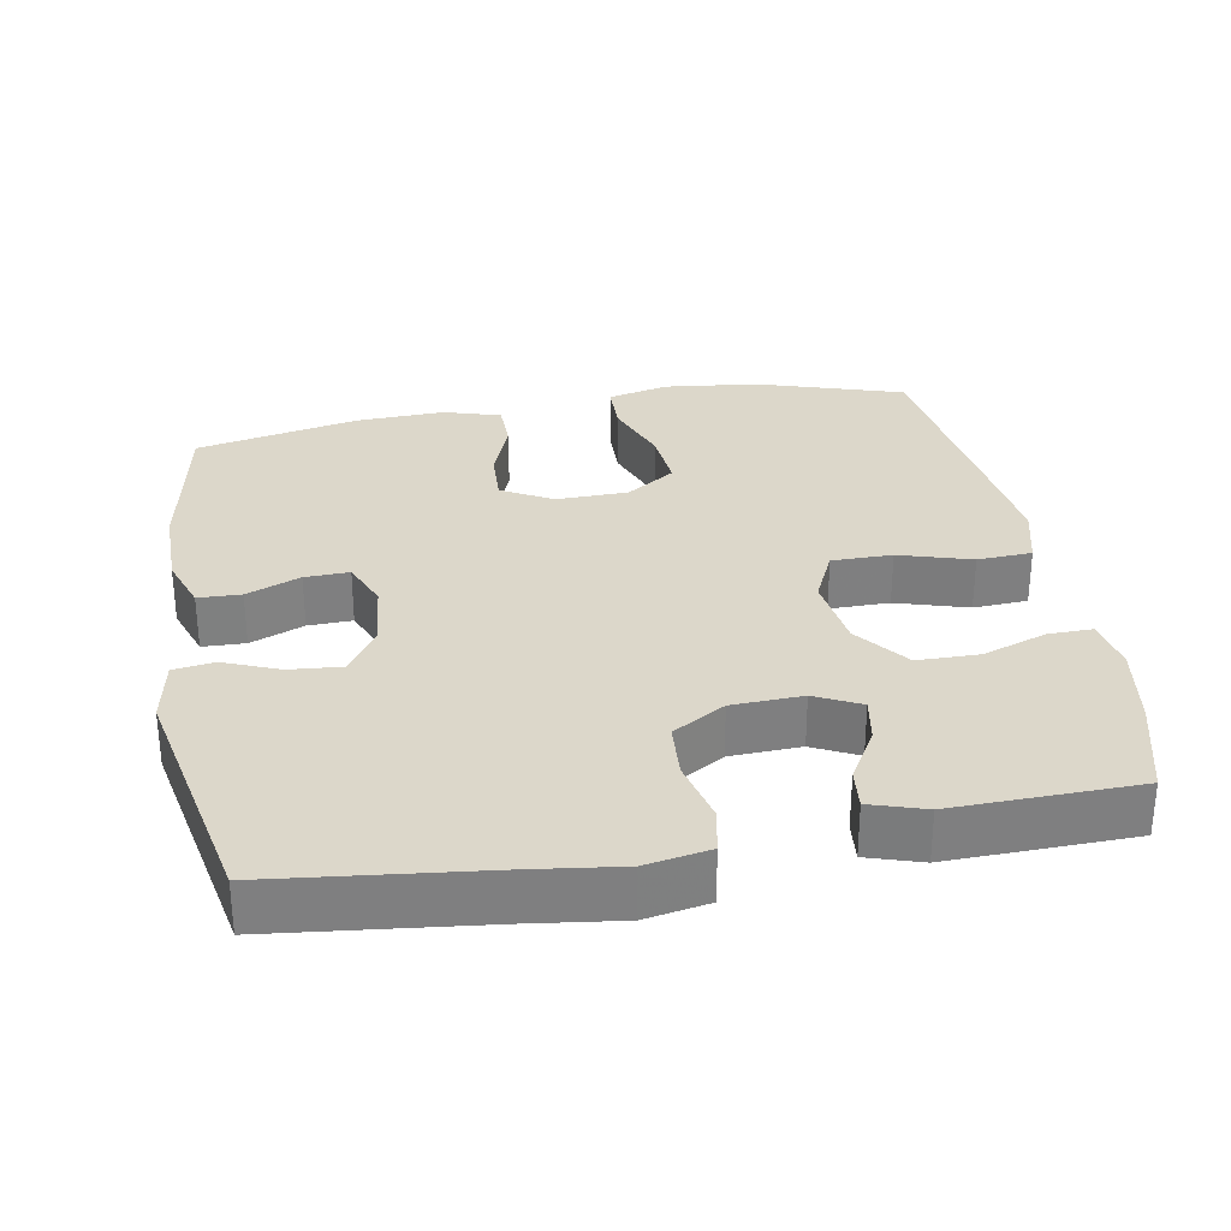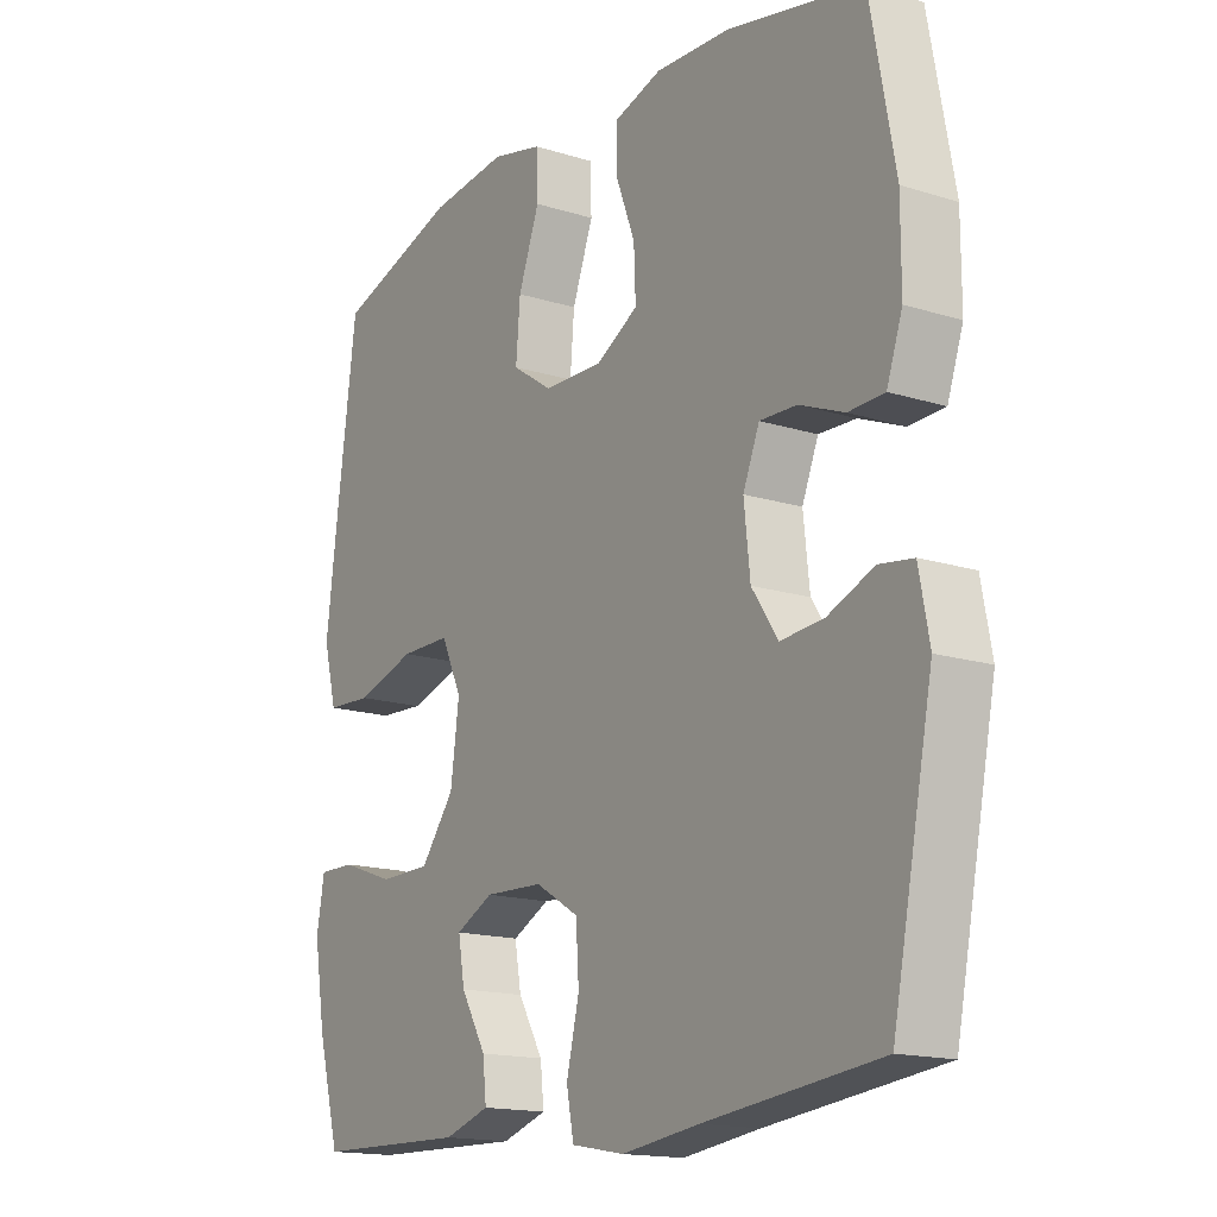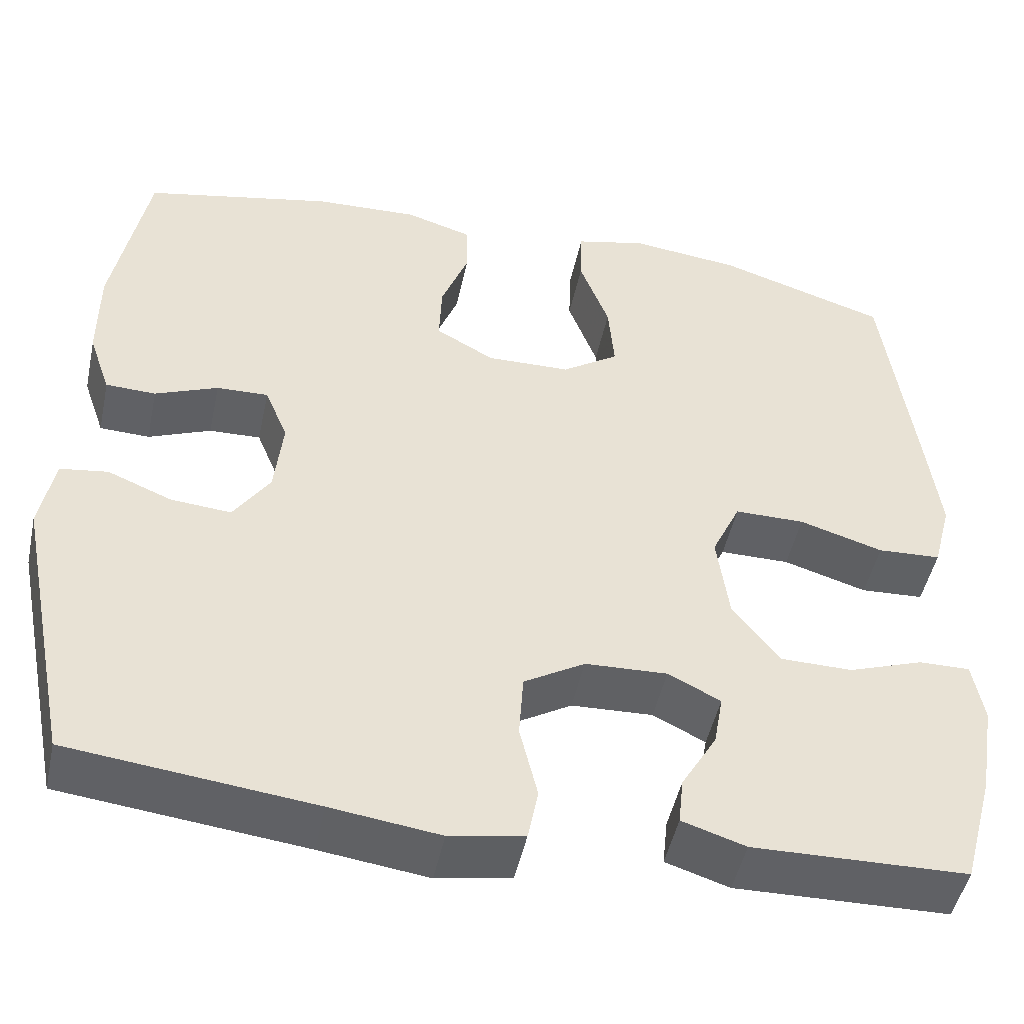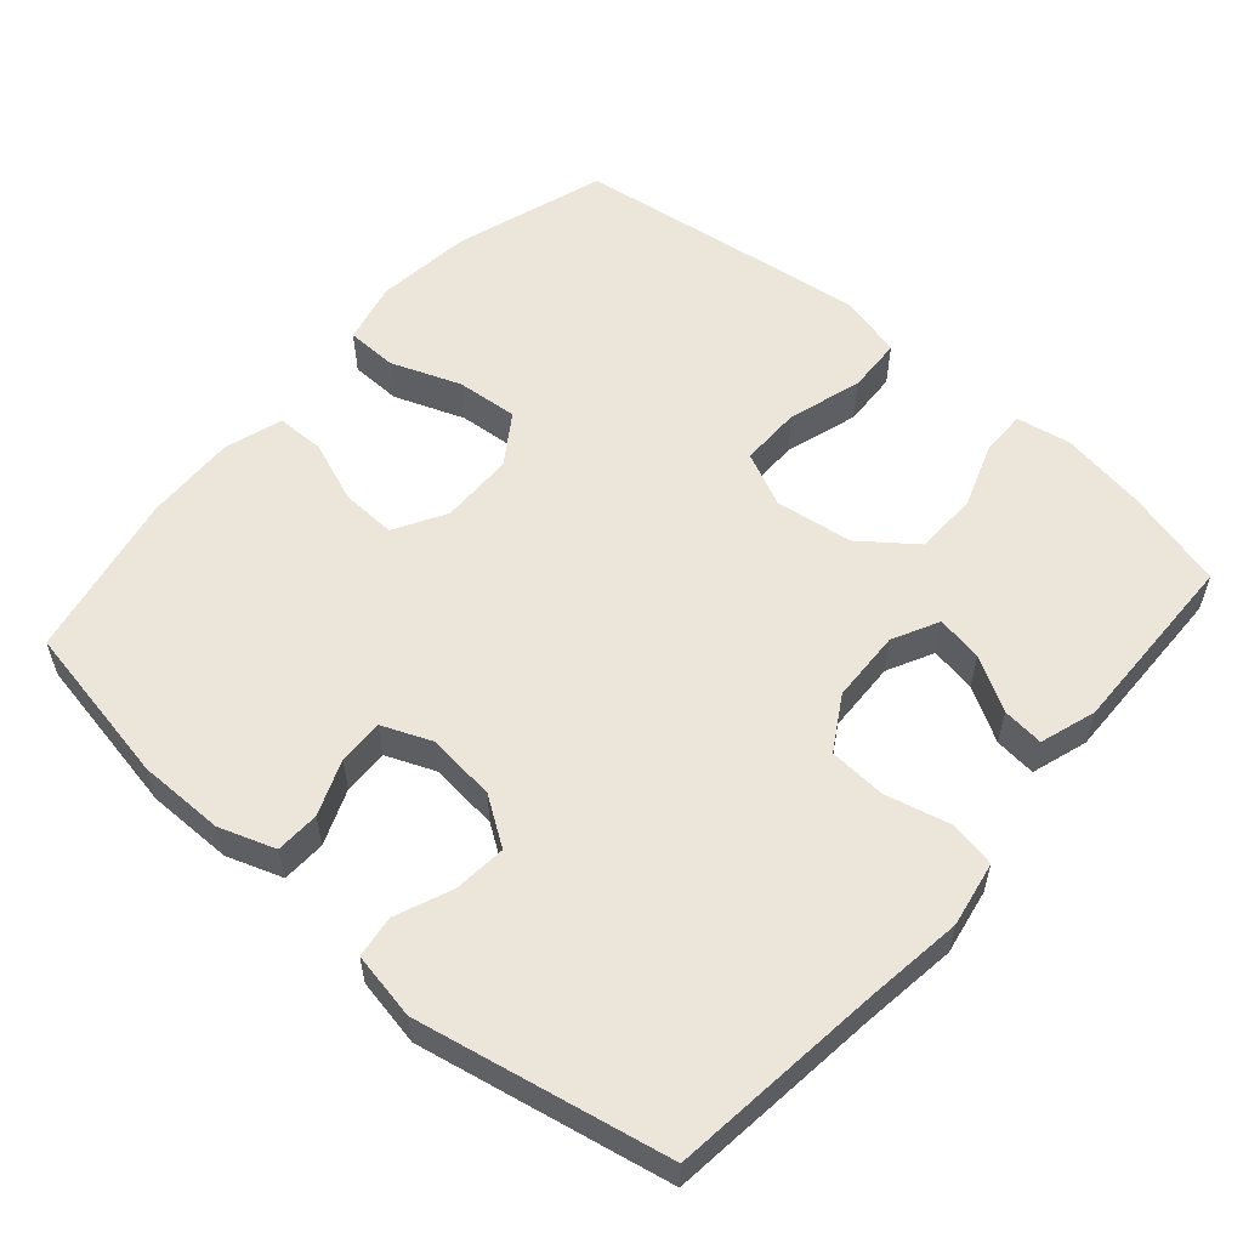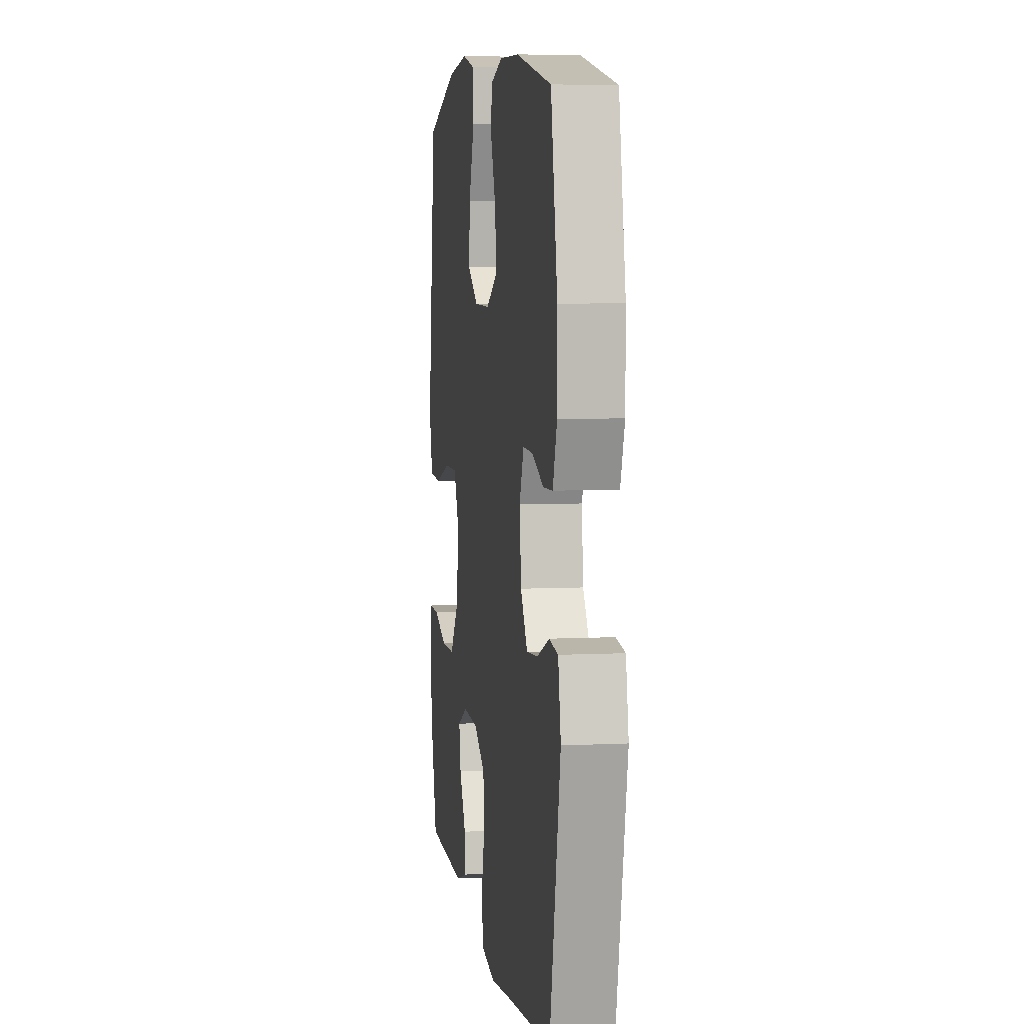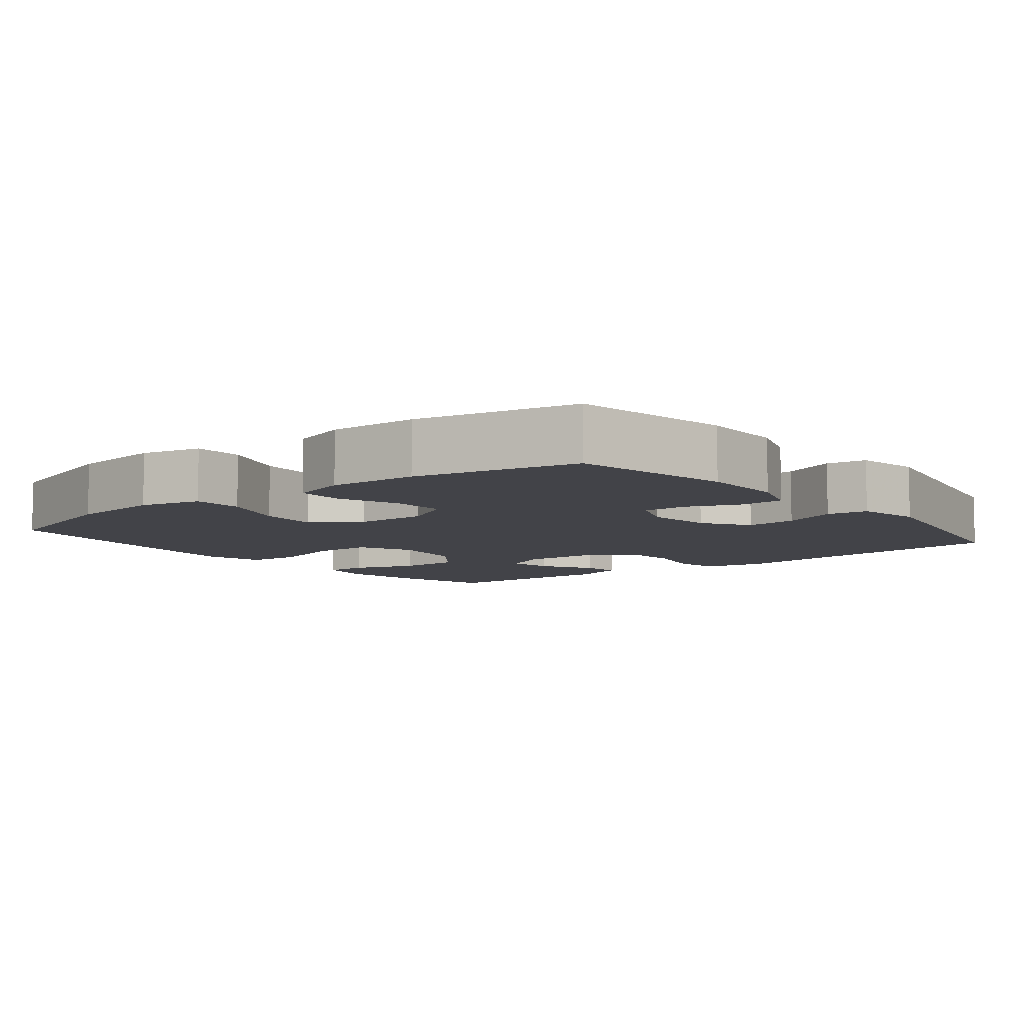
<metadata>
{"format":"obj","ext":"obj","renderer":"f3d","projection":"perspective","resolution":1024,"background":"white","views":[{"elev":30.5,"azim":169.8,"up":"+Y"},{"elev":-15.9,"azim":56.9,"up":"+Z"},{"elev":-48.2,"azim":168.0,"up":"+Z"},{"elev":56.4,"azim":131.1,"up":"+Y"},{"elev":5.9,"azim":81.4,"up":"+Z"},{"elev":-7.6,"azim":38.7,"up":"+Y"}]}
</metadata>
<code>
v -0.5 0.07 0.5
v -0.299 0.07 0.564
v -0.169 0.07 0.579
v -0.085 0.07 0.559
v -0.083 0.07 0.49
v -0.118 0.07 0.396
v -0.125 0.07 0.313
v -0.058 0.07 0.268
v 0.041 0.07 0.266
v 0.11 0.07 0.305
v 0.107 0.07 0.379
v 0.075 0.07 0.463
v 0.076 0.07 0.528
v 0.154 0.07 0.552
v 0.277 0.07 0.547
v 0.5 0.07 0.5
v 0.541 0.07 0.28
v 0.541 0.07 0.164
v 0.515 0.07 0.089
v 0.456 0.07 0.087
v 0.382 0.07 0.117
v 0.321 0.07 0.119
v 0.294 0.07 0.053
v 0.304 0.07 -0.04
v 0.347 0.07 -0.104
v 0.418 0.07 -0.098
v 0.494 0.07 -0.067
v 0.55 0.07 -0.075
v 0.567 0.07 -0.165
v 0.5 0.07 -0.5
v 0.212 0.07 -0.533
v 0.084 0.07 -0.55
v -0.004 0.07 -0.534
v -0.016 0.07 -0.472
v 0.005 0.07 -0.385
v 0 0.07 -0.308
v -0.072 0.07 -0.265
v -0.169 0.07 -0.261
v -0.231 0.07 -0.292
v -0.22 0.07 -0.354
v -0.178 0.07 -0.426
v -0.172 0.07 -0.482
v -0.247 0.07 -0.506
v -0.5 0.07 -0.5
v -0.537 0.07 -0.364
v -0.556 0.07 -0.25
v -0.543 0.07 -0.177
v -0.482 0.07 -0.178
v -0.394 0.07 -0.209
v -0.309 0.07 -0.208
v -0.253 0.07 -0.135
v -0.239 0.07 -0.031
v -0.273 0.07 0.042
v -0.356 0.07 0.042
v -0.455 0.07 0.012
v -0.53 0.07 0.016
v -0.552 0.07 0.1
v -0.536 0.07 0.229
v -0.5 0 0.5
v -0.299 0 0.564
v -0.169 0 0.579
v -0.085 0 0.559
v -0.083 0 0.49
v -0.118 0 0.396
v -0.125 0 0.313
v -0.058 0 0.268
v 0.041 0 0.266
v 0.11 0 0.305
v 0.107 0 0.379
v 0.075 0 0.463
v 0.076 0 0.528
v 0.154 0 0.552
v 0.277 0 0.547
v 0.5 0 0.5
v 0.541 0 0.28
v 0.541 0 0.164
v 0.515 0 0.089
v 0.456 0 0.087
v 0.382 0 0.117
v 0.321 0 0.119
v 0.294 0 0.053
v 0.304 0 -0.04
v 0.347 0 -0.104
v 0.418 0 -0.098
v 0.494 0 -0.067
v 0.55 0 -0.075
v 0.567 0 -0.165
v 0.5 0 -0.5
v 0.212 0 -0.533
v 0.084 0 -0.55
v -0.004 0 -0.534
v -0.016 0 -0.472
v 0.005 0 -0.385
v 0 0 -0.308
v -0.072 0 -0.265
v -0.169 0 -0.261
v -0.231 0 -0.292
v -0.22 0 -0.354
v -0.178 0 -0.426
v -0.172 0 -0.482
v -0.247 0 -0.506
v -0.5 0 -0.5
v -0.537 0 -0.364
v -0.556 0 -0.25
v -0.543 0 -0.177
v -0.482 0 -0.178
v -0.394 0 -0.209
v -0.309 0 -0.208
v -0.253 0 -0.135
v -0.239 0 -0.031
v -0.273 0 0.042
v -0.356 0 0.042
v -0.455 0 0.012
v -0.53 0 0.016
v -0.552 0 0.1
v -0.536 0 0.229
f 54 55 56 57
f 53 54 57 58
f 46 47 48 49
f 46 49 50
f 45 46 50
f 44 45 50
f 43 44 50 51
f 40 41 42 43
f 39 40 43
f 32 33 34 35
f 31 32 35 36
f 30 31 36
f 29 30 36 37
f 26 27 28 29
f 25 26 29 37
f 18 19 20 21
f 18 21 22
f 17 18 22
f 16 17 22
f 15 16 22
f 14 15 22 23
f 11 12 13 14
f 10 11 14 23
f 3 4 5 6
f 3 6 7
f 2 3 7
f 53 58 1 2
f 52 53 2 7
f 39 43 51 52
f 38 39 52 7
f 24 25 37 38
f 24 38 7 8
f 9 10 23 24
f 8 9 24
f 115 114 113 112
f 116 115 112 111
f 107 106 105 104
f 108 107 104
f 108 104 103
f 108 103 102
f 109 108 102 101
f 101 100 99 98
f 101 98 97
f 93 92 91 90
f 94 93 90 89
f 94 89 88
f 95 94 88 87
f 87 86 85 84
f 95 87 84 83
f 79 78 77 76
f 80 79 76
f 80 76 75
f 80 75 74
f 80 74 73
f 81 80 73 72
f 72 71 70 69
f 81 72 69 68
f 64 63 62 61
f 65 64 61
f 65 61 60
f 60 59 116 111
f 65 60 111 110
f 110 109 101 97
f 65 110 97 96
f 96 95 83 82
f 66 65 96 82
f 82 81 68 67
f 82 67 66
f 1 59 60 2
f 2 60 61 3
f 3 61 62 4
f 4 62 63 5
f 5 63 64 6
f 6 64 65 7
f 7 65 66 8
f 8 66 67 9
f 9 67 68 10
f 10 68 69 11
f 11 69 70 12
f 12 70 71 13
f 13 71 72 14
f 14 72 73 15
f 15 73 74 16
f 16 74 75 17
f 17 75 76 18
f 18 76 77 19
f 19 77 78 20
f 20 78 79 21
f 21 79 80 22
f 22 80 81 23
f 23 81 82 24
f 24 82 83 25
f 25 83 84 26
f 26 84 85 27
f 27 85 86 28
f 28 86 87 29
f 29 87 88 30
f 30 88 89 31
f 31 89 90 32
f 32 90 91 33
f 33 91 92 34
f 34 92 93 35
f 35 93 94 36
f 36 94 95 37
f 37 95 96 38
f 38 96 97 39
f 39 97 98 40
f 40 98 99 41
f 41 99 100 42
f 42 100 101 43
f 43 101 102 44
f 44 102 103 45
f 45 103 104 46
f 46 104 105 47
f 47 105 106 48
f 48 106 107 49
f 49 107 108 50
f 50 108 109 51
f 51 109 110 52
f 52 110 111 53
f 53 111 112 54
f 54 112 113 55
f 55 113 114 56
f 56 114 115 57
f 57 115 116 58
f 58 116 59 1

</code>
